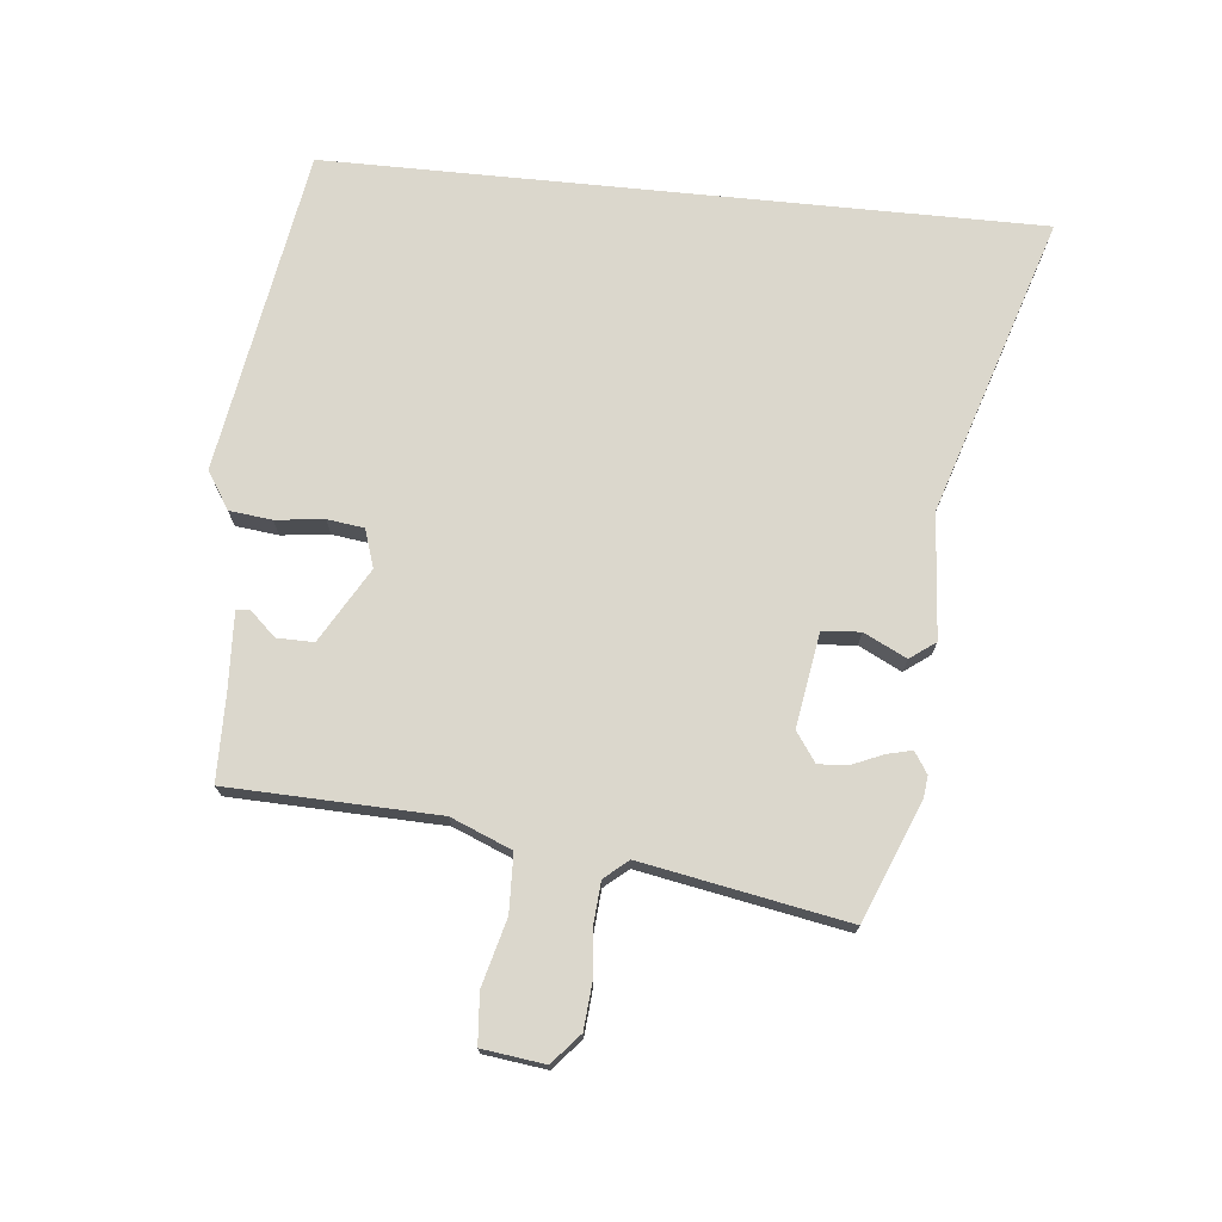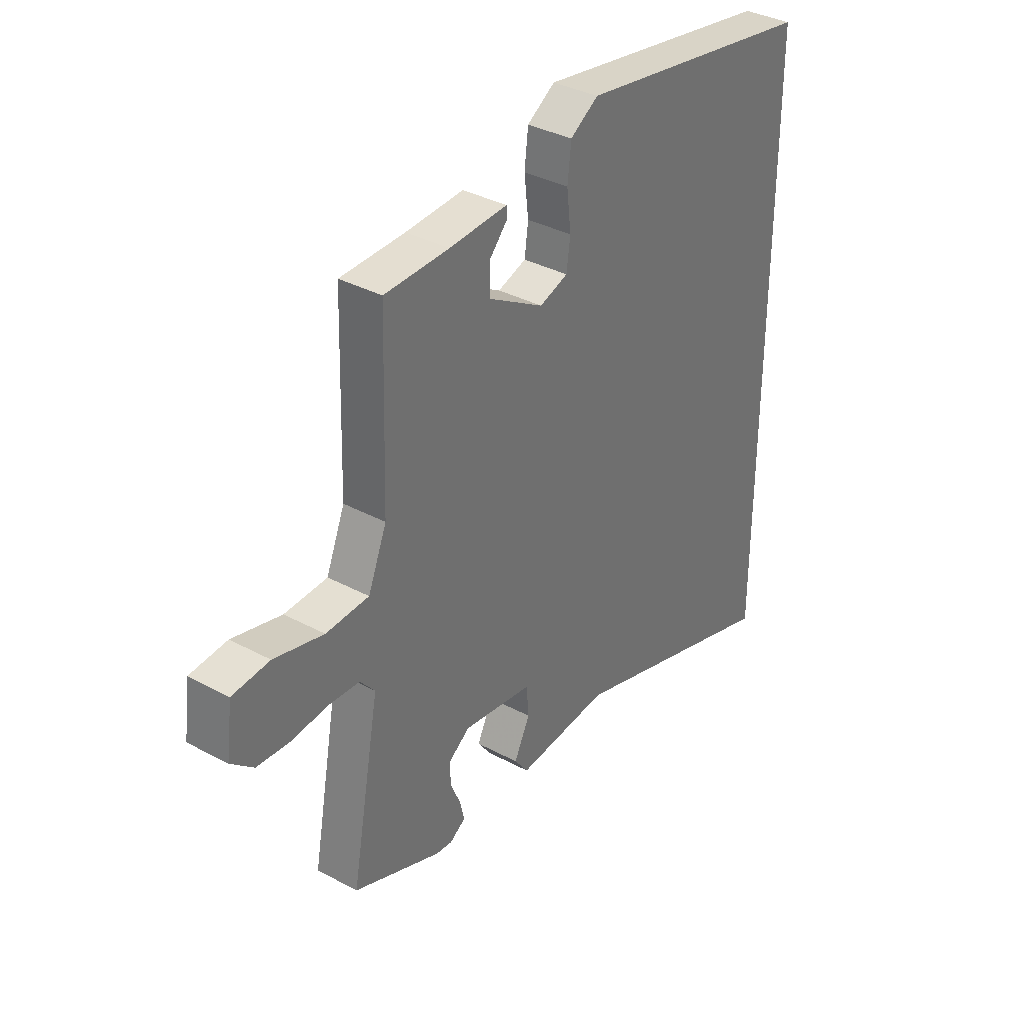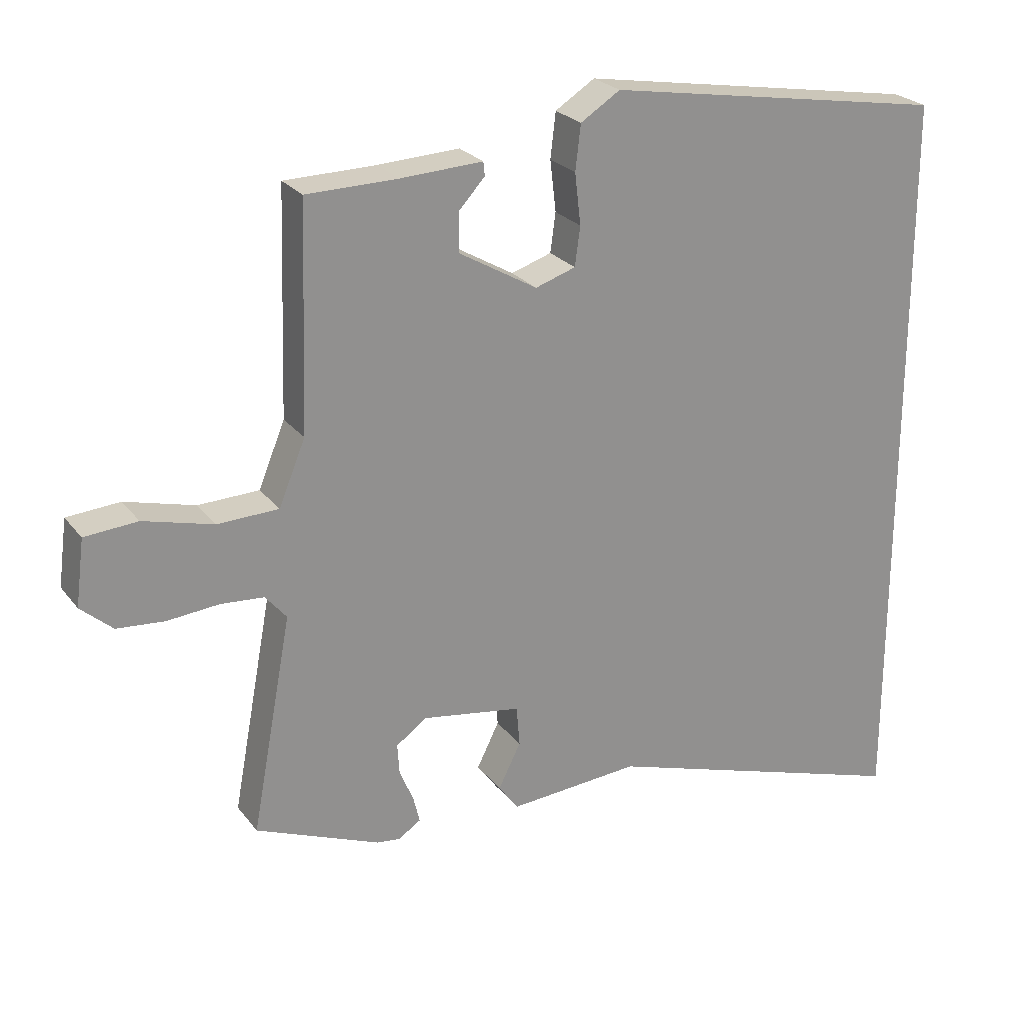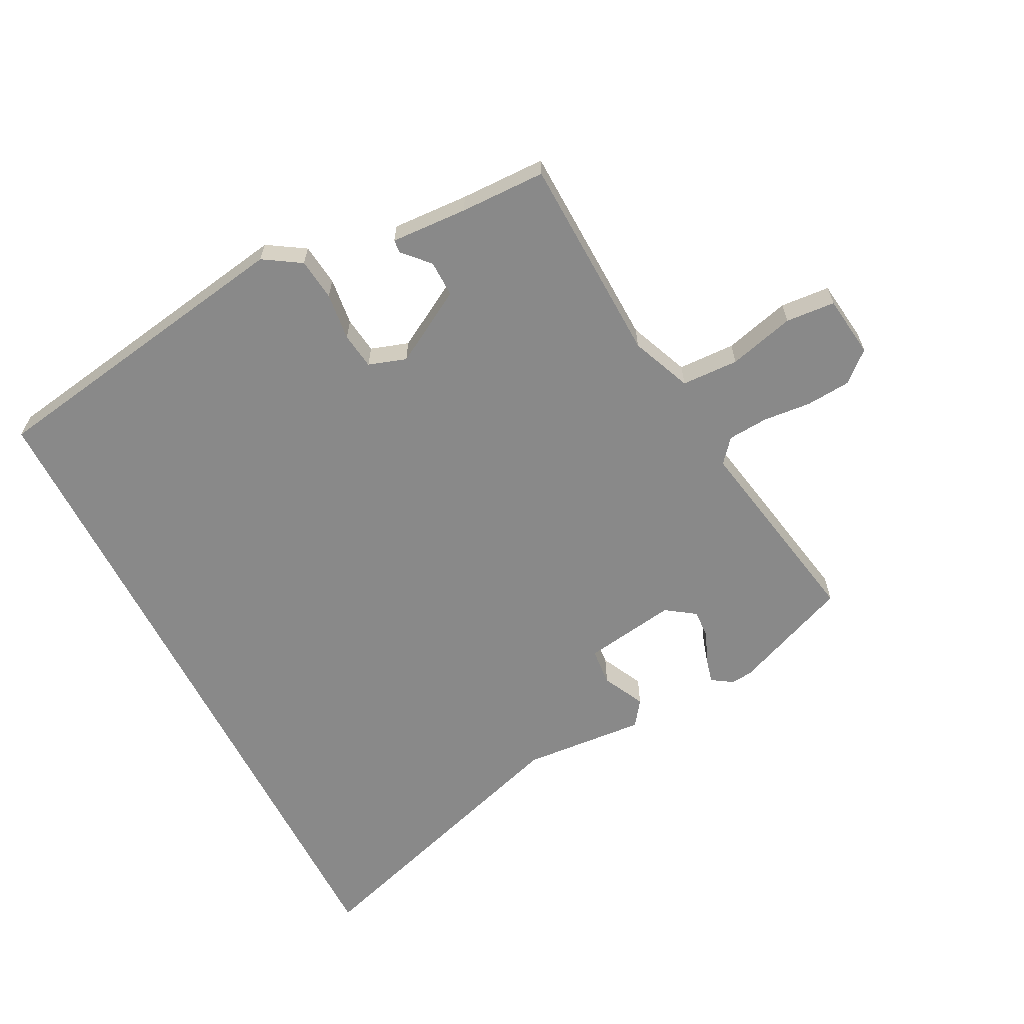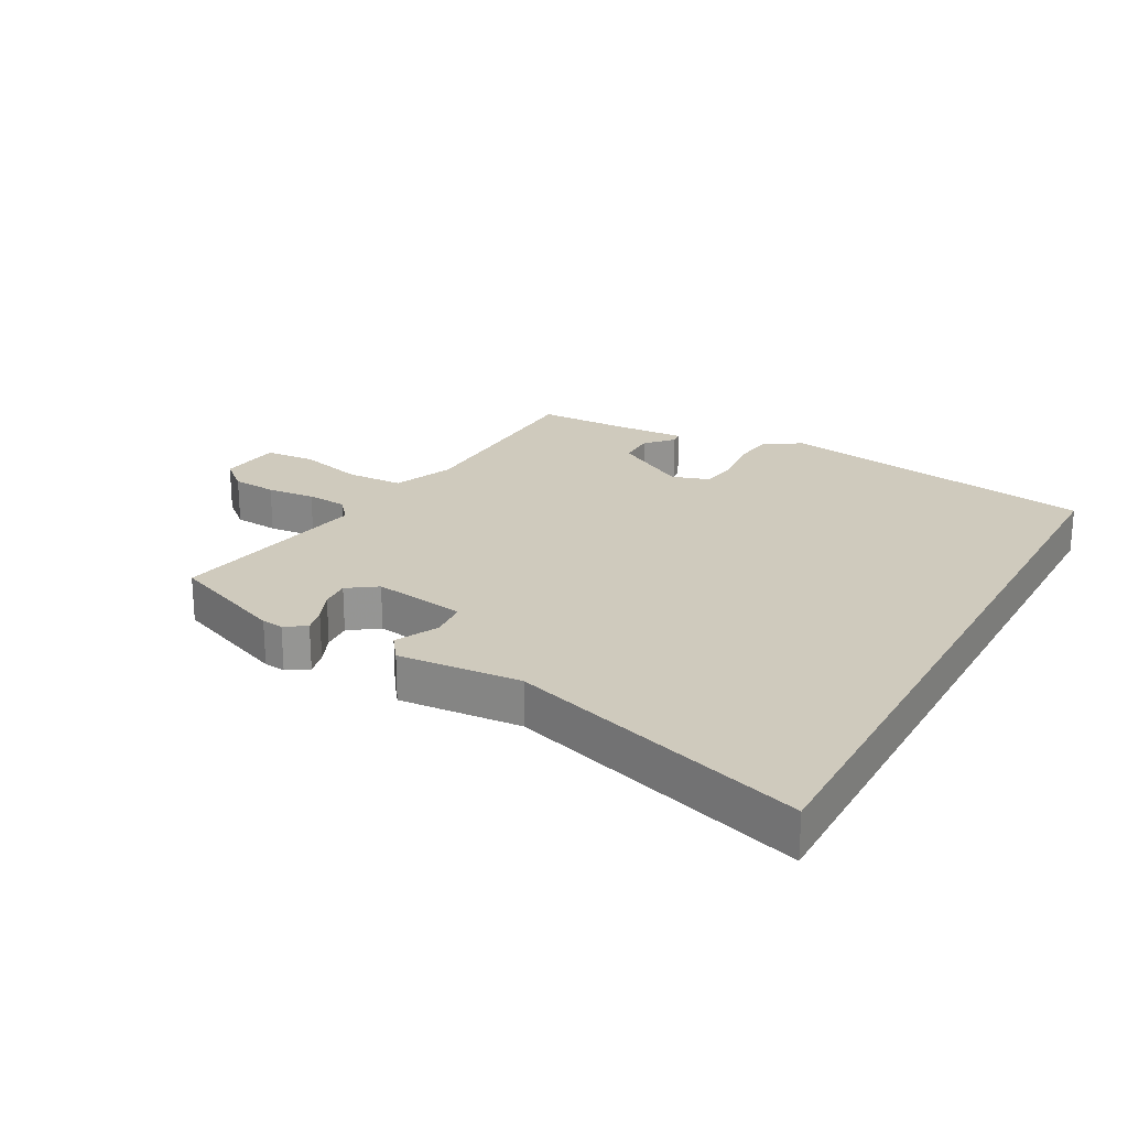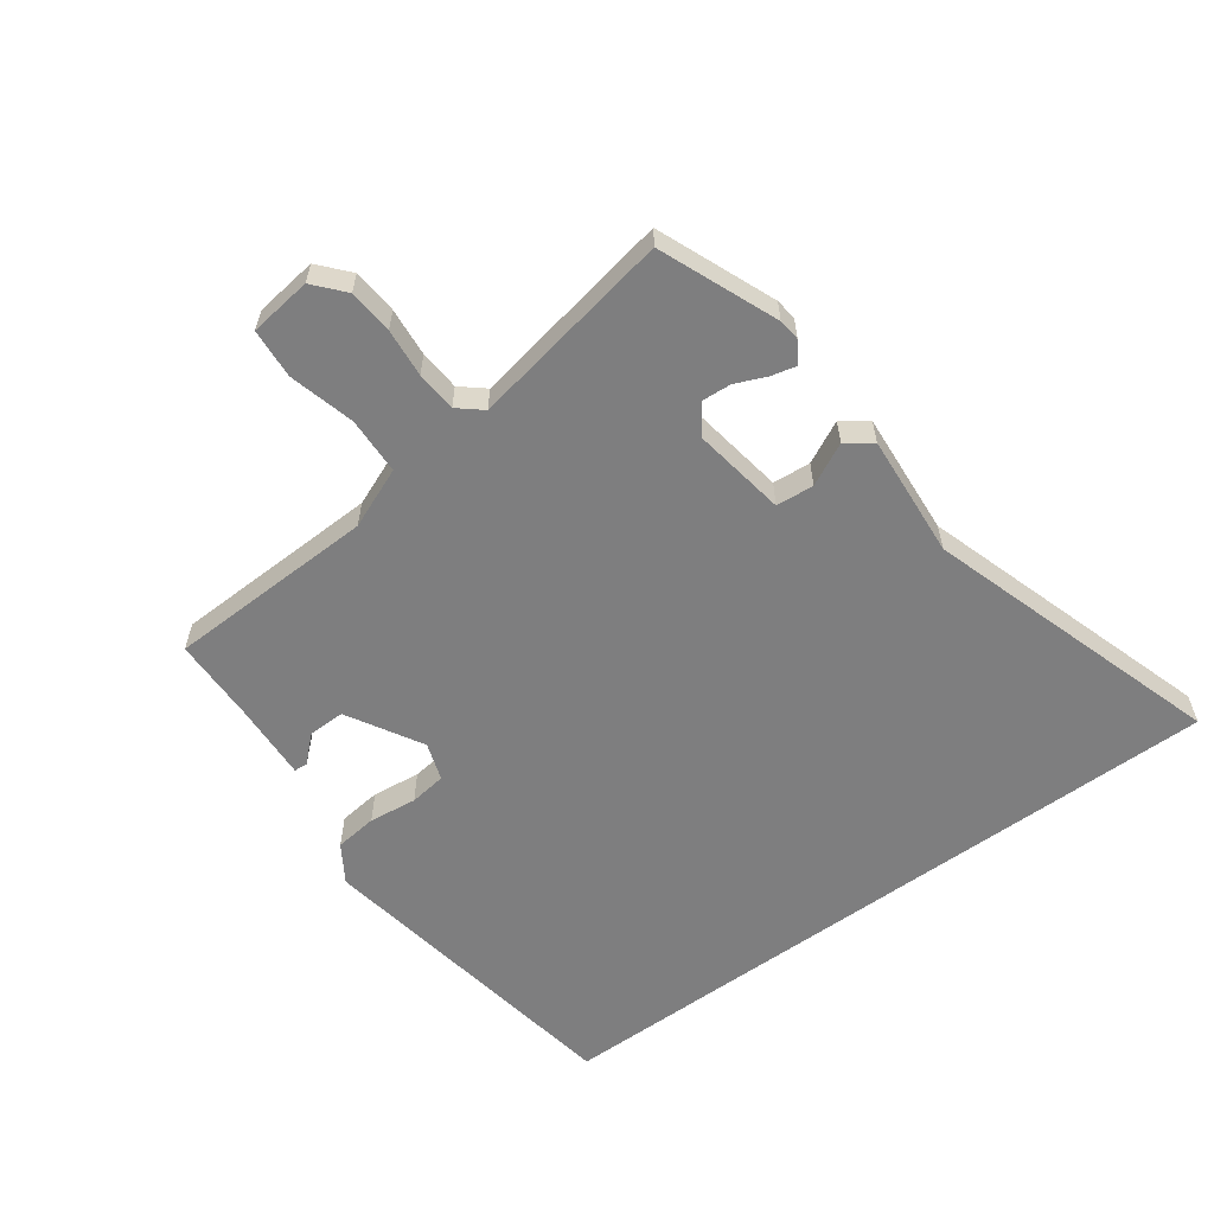
<metadata>
{"format":"obj","ext":"obj","renderer":"f3d","projection":"perspective","resolution":1024,"background":"white","views":[{"elev":73.1,"azim":95.7,"up":"+Y"},{"elev":35.9,"azim":125.2,"up":"+Z"},{"elev":24.6,"azim":151.8,"up":"+Z"},{"elev":-63.0,"azim":27.0,"up":"+Y"},{"elev":23.0,"azim":-151.3,"up":"+Y"},{"elev":-59.4,"azim":126.0,"up":"+Y"}]}
</metadata>
<code>
v 0.49 0.07 0.465
v 0.501 0.07 0.129
v 0.541 0.07 0.032
v 0.633 0.07 0.029
v 0.739 0.07 0.057
v 0.819 0.07 0.051
v 0.832 0.07 -0.049
v 0.784 0.07 -0.091
v 0.712 0.07 -0.097
v 0.634 0.07 -0.09
v 0.569 0.07 -0.095
v 0.537 0.07 -0.133
v 0.598 0.07 -0.46
v 0.409 0.07 -0.537
v 0.374 0.07 -0.541
v 0.34 0.07 -0.519
v 0.35 0.07 -0.478
v 0.371 0.07 -0.429
v 0.374 0.07 -0.382
v 0.327 0.07 -0.349
v 0.177 0.07 -0.373
v 0.172 0.07 -0.434
v 0.206 0.07 -0.502
v 0.176 0.07 -0.543
v -0.023 0.07 -0.528
v -0.5 0.07 -0.68
v -0.5 0.07 0.457
v 0.019 0.07 0.544
v 0.079 0.07 0.506
v 0.087 0.07 0.438
v 0.078 0.07 0.361
v 0.086 0.07 0.302
v 0.147 0.07 0.282
v 0.266 0.07 0.351
v 0.265 0.07 0.41
v 0.226 0.07 0.452
v 0.228 0.07 0.473
v 0.352 0.07 0.467
v 0.49 0 0.465
v 0.501 0 0.129
v 0.541 0 0.032
v 0.633 0 0.029
v 0.739 0 0.057
v 0.819 0 0.051
v 0.832 0 -0.049
v 0.784 0 -0.091
v 0.712 0 -0.097
v 0.634 0 -0.09
v 0.569 0 -0.095
v 0.537 0 -0.133
v 0.598 0 -0.46
v 0.409 0 -0.537
v 0.374 0 -0.541
v 0.34 0 -0.519
v 0.35 0 -0.478
v 0.371 0 -0.429
v 0.374 0 -0.382
v 0.327 0 -0.349
v 0.177 0 -0.373
v 0.172 0 -0.434
v 0.206 0 -0.502
v 0.176 0 -0.543
v -0.023 0 -0.528
v -0.5 0 -0.68
v -0.5 0 0.457
v 0.019 0 0.544
v 0.079 0 0.506
v 0.087 0 0.438
v 0.078 0 0.361
v 0.086 0 0.302
v 0.147 0 0.282
v 0.266 0 0.351
v 0.265 0 0.41
v 0.226 0 0.452
v 0.228 0 0.473
v 0.352 0 0.467
f 35 36 37 38
f 34 35 38 1
f 33 34 1 2
f 32 33 2 3
f 28 29 30 31
f 28 31 32
f 25 26 27 28
f 25 28 32
f 22 23 24 25
f 21 22 25 32
f 20 21 32 3
f 15 16 17 18
f 15 18 19
f 12 13 14 15
f 12 15 19
f 7 8 9 10
f 7 10 11
f 4 5 6 7
f 4 7 11
f 3 4 11 12
f 3 12 19 20
f 76 75 74 73
f 39 76 73 72
f 40 39 72 71
f 41 40 71 70
f 69 68 67 66
f 70 69 66
f 66 65 64 63
f 70 66 63
f 63 62 61 60
f 70 63 60 59
f 41 70 59 58
f 56 55 54 53
f 57 56 53
f 53 52 51 50
f 57 53 50
f 48 47 46 45
f 49 48 45
f 45 44 43 42
f 49 45 42
f 50 49 42 41
f 58 57 50 41
f 1 39 40 2
f 2 40 41 3
f 3 41 42 4
f 4 42 43 5
f 5 43 44 6
f 6 44 45 7
f 7 45 46 8
f 8 46 47 9
f 9 47 48 10
f 10 48 49 11
f 11 49 50 12
f 12 50 51 13
f 13 51 52 14
f 14 52 53 15
f 15 53 54 16
f 16 54 55 17
f 17 55 56 18
f 18 56 57 19
f 19 57 58 20
f 20 58 59 21
f 21 59 60 22
f 22 60 61 23
f 23 61 62 24
f 24 62 63 25
f 25 63 64 26
f 26 64 65 27
f 27 65 66 28
f 28 66 67 29
f 29 67 68 30
f 30 68 69 31
f 31 69 70 32
f 32 70 71 33
f 33 71 72 34
f 34 72 73 35
f 35 73 74 36
f 36 74 75 37
f 37 75 76 38
f 38 76 39 1

</code>
